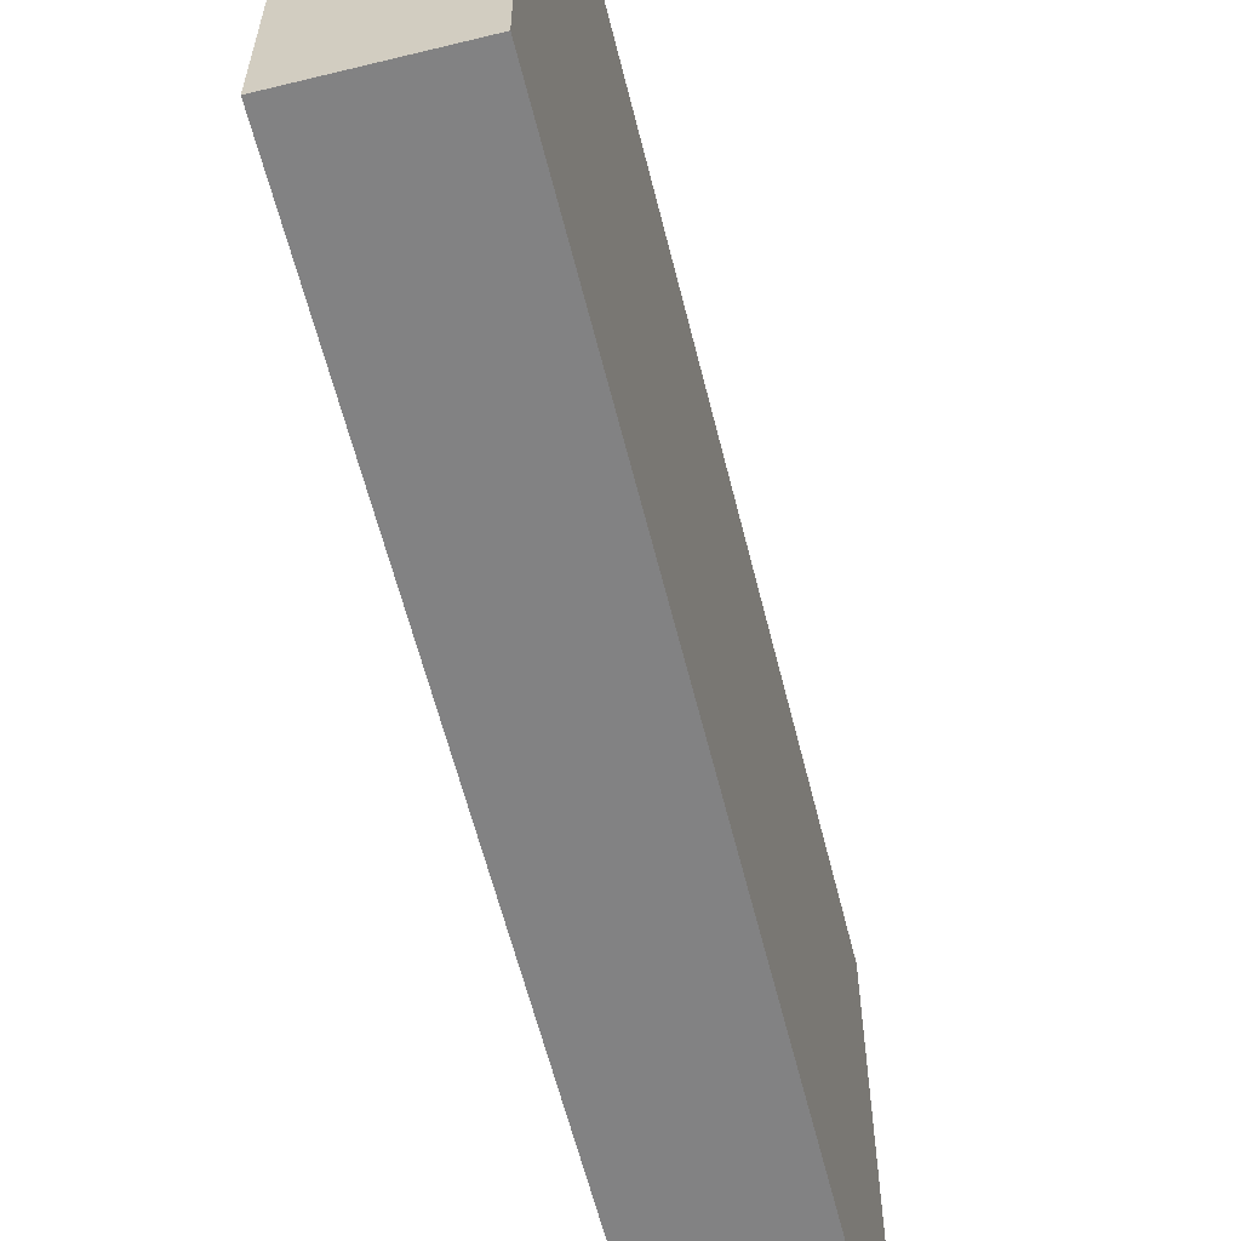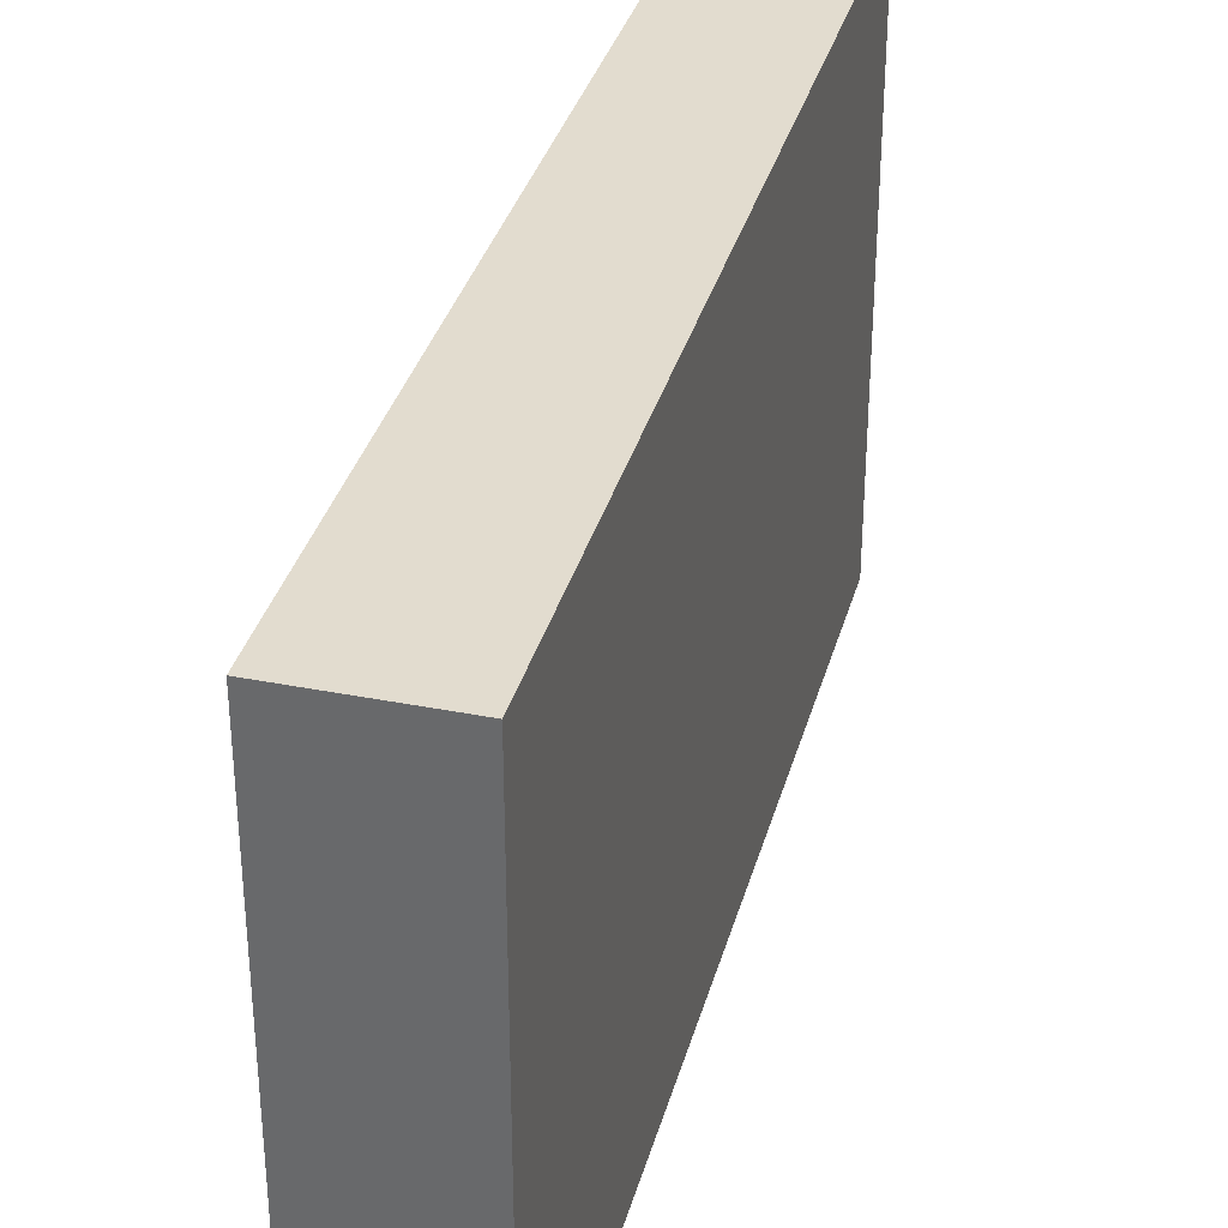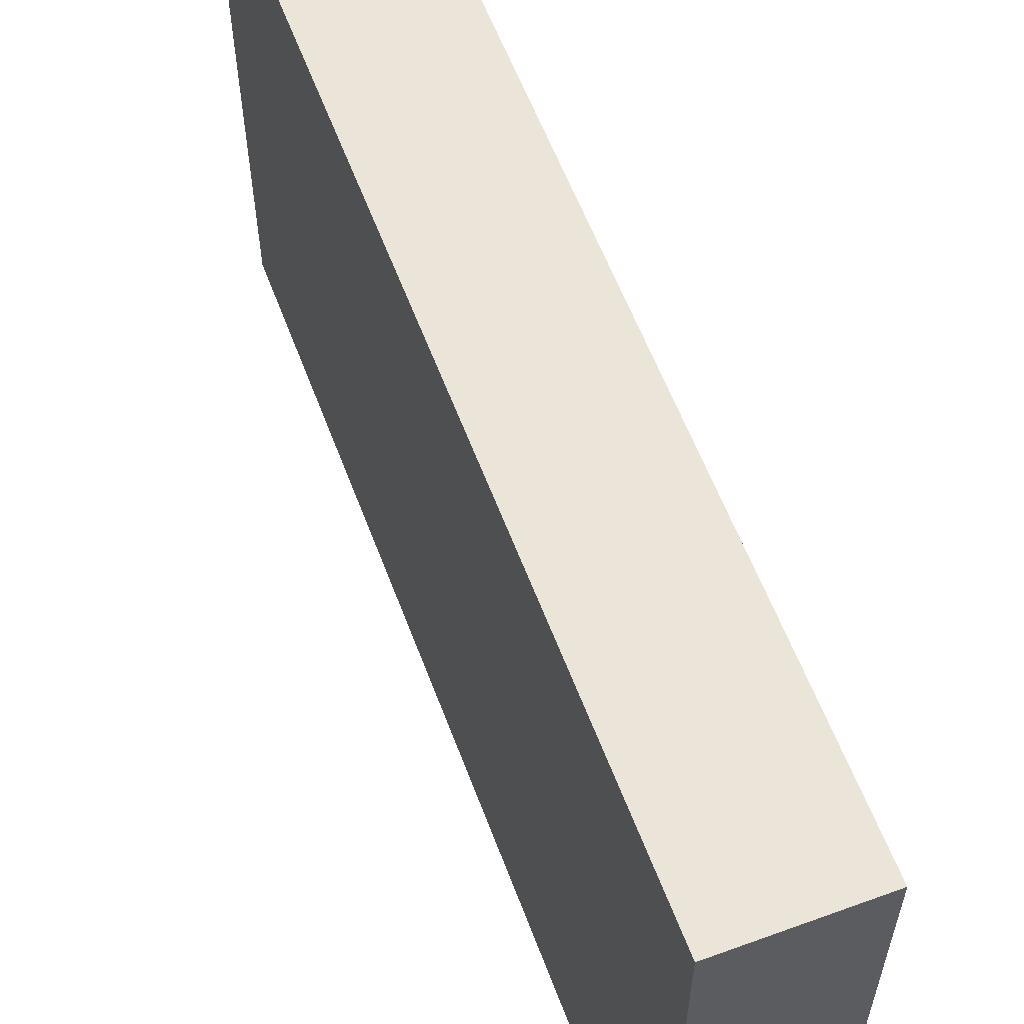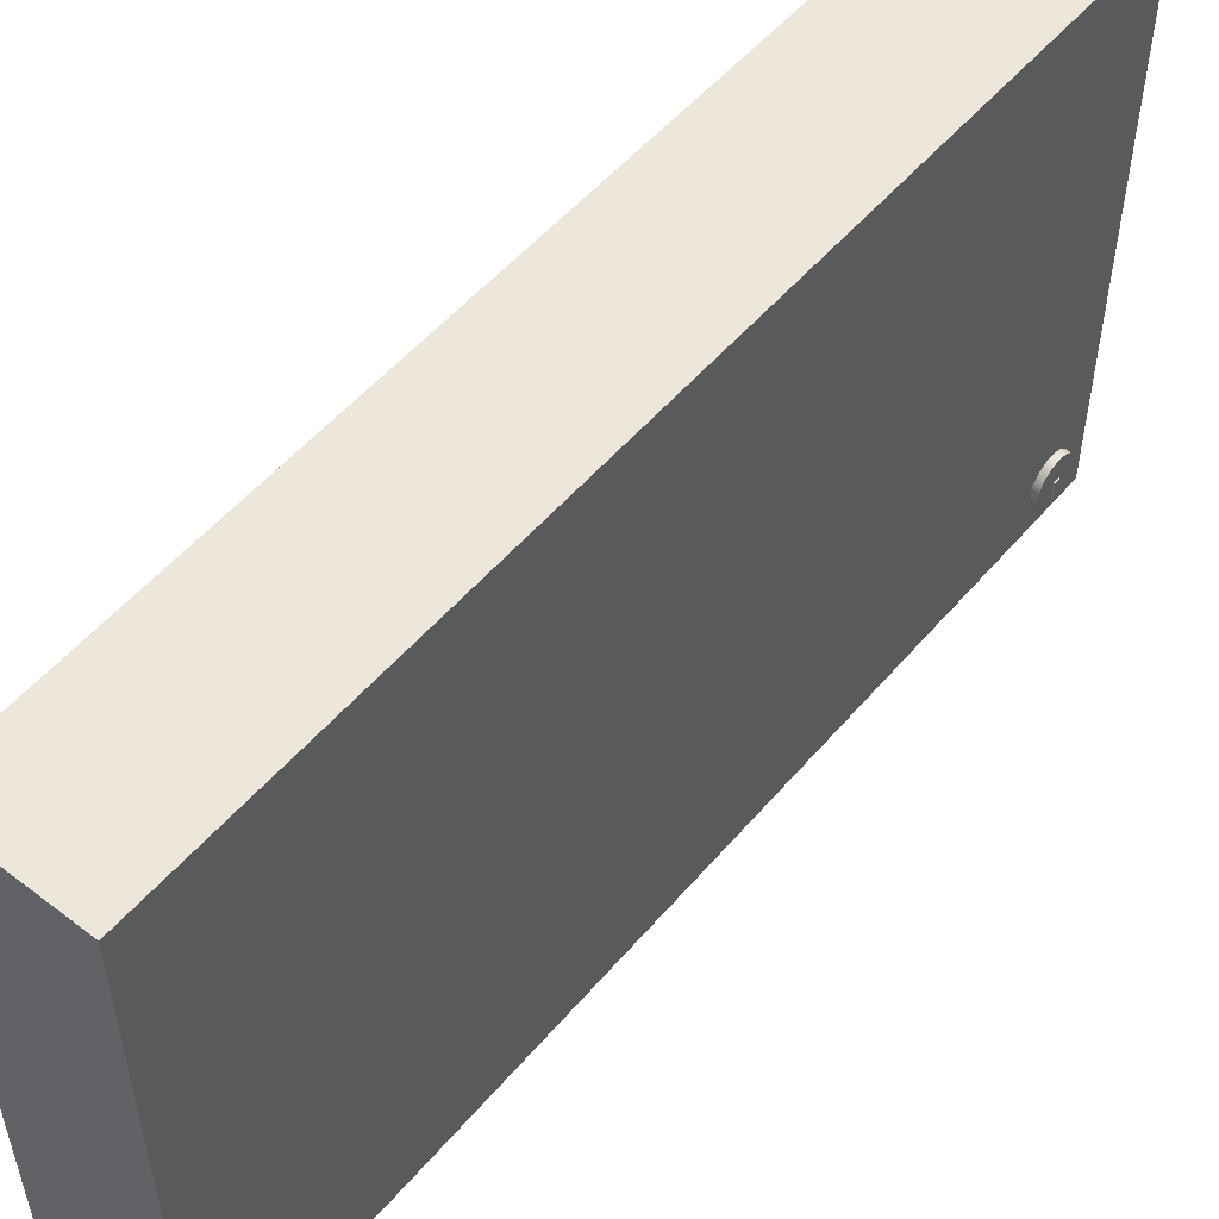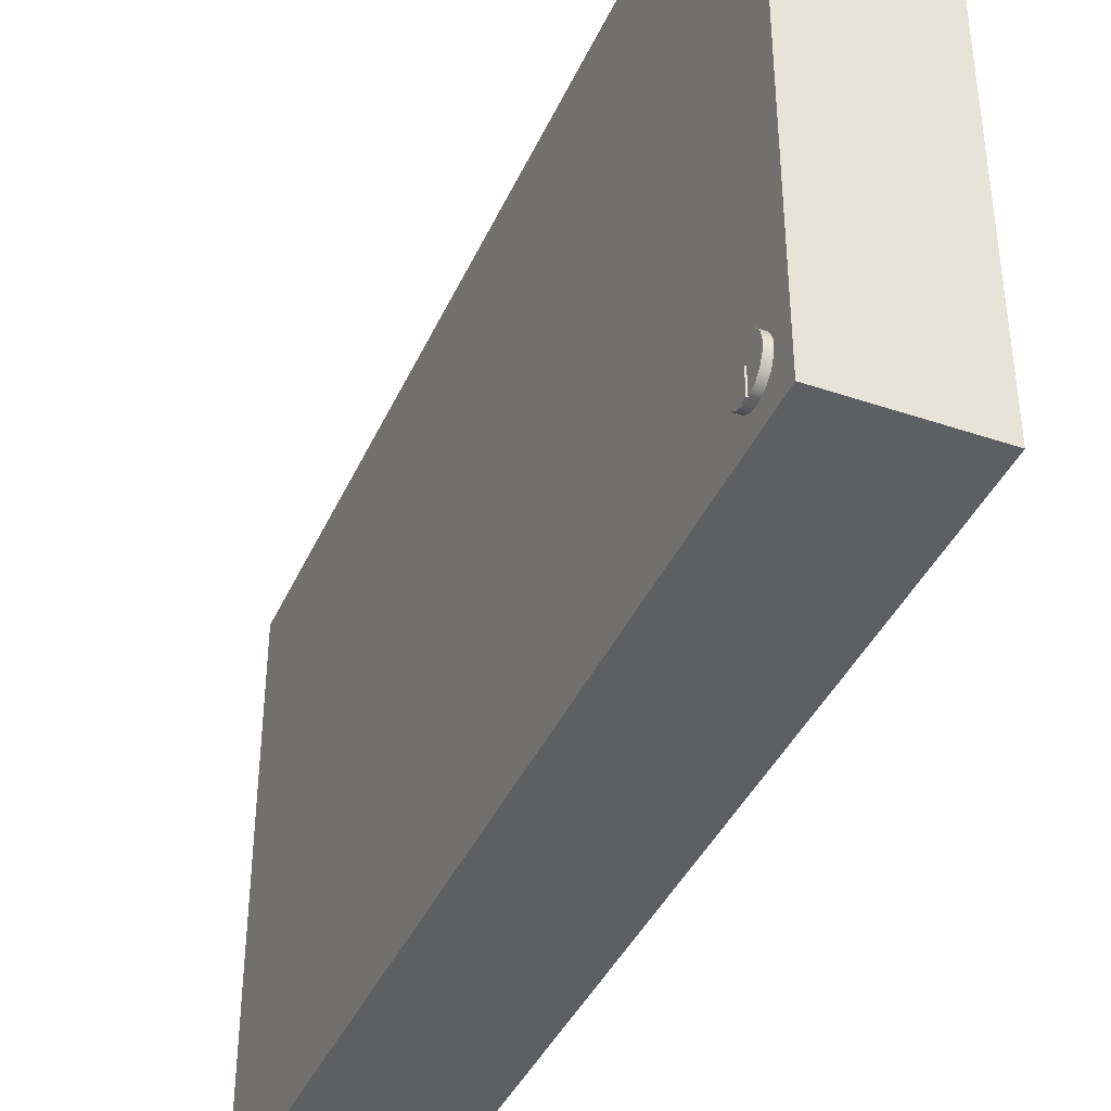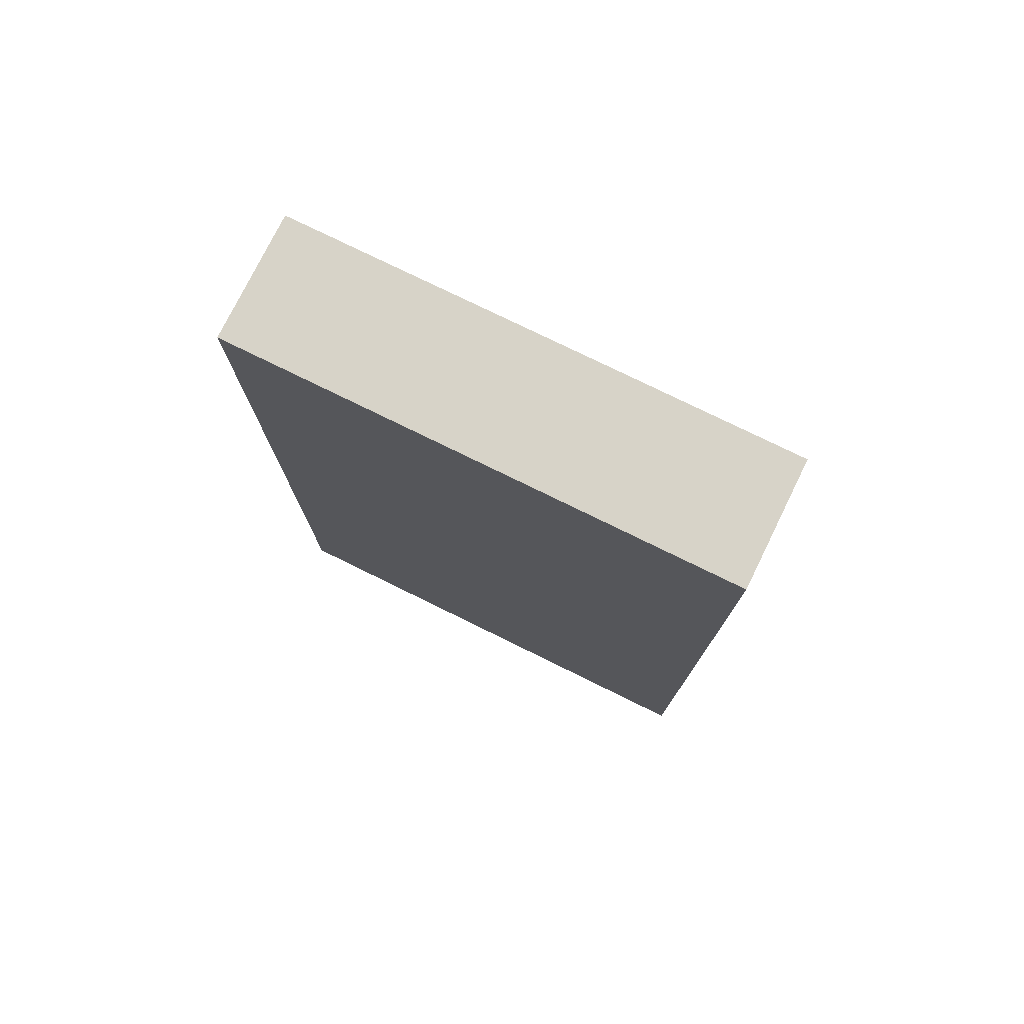
<metadata>
{"format":"obj","ext":"obj","renderer":"f3d","projection":"perspective","resolution":1024,"background":"white","views":[{"elev":-60.9,"azim":-166.0,"up":"+Y"},{"elev":34.7,"azim":14.8,"up":"+Y"},{"elev":59.2,"azim":-20.5,"up":"+Y"},{"elev":53.1,"azim":-140.7,"up":"+Y"},{"elev":-40.1,"azim":-22.7,"up":"+Y"},{"elev":76.7,"azim":116.2,"up":"+Z"}]}
</metadata>
<code>
v 0 -2 -3.5
v 0 2 -3.5
v 1 2 -3.5
v 1 -2 -3.5
v 0 -2 3.5
v 0 -2 -3.5
v 1 -2 -3.5
v 1 -2 3.5
v 0 2 -3.5
v 0 2 3.5
v 1 2 3.5
v 1 2 -3.5
v 1 2 3.5
v 1 -2 3.5
v 1 -2 -3.5
v 1 2 -3.5
v 0 2 3.5
v 0 -2 3.5
v 1 -2 3.5
v 1 2 3.5
v 0 -1.673 2.998
v 0 -1.602 3.013
v 0 -1.543 3.056
v 0 -1.507 3.119
v 0 -1.499 3.191
v 0 -1.522 3.26
v 0 -1.57 3.314
v 0 -1.636 3.343
v 0 -1.709 3.343
v 0 -1.775 3.314
v 0 -1.824 3.26
v 0 -1.846 3.191
v 0 -1.839 3.119
v 0 -1.802 3.056
v 0 -1.744 3.013
v 0 -2 3.5
v 0 2 3.5
v 0 2 -3.5
v 0 -2 -3.5
v -0.05 -1.845 3.199
v -0.05 -1.846 3.187
v -0.05 -1.847 3.175
v -0.05 -1.847 3.163
v -0.05 -1.846 3.15
v -0.05 -1.825 3.089
v -0.05 -1.784 3.038
v -0.05 -1.727 3.007
v -0.05 -1.663 2.998
v -0.05 -1.599 3.014
v -0.05 -1.547 3.052
v -0.05 -1.511 3.107
v -0.05 -1.498 3.17
v -0.05 -1.51 3.234
v -0.05 -1.544 3.29
v -0.05 -1.595 3.329
v -0.05 -1.658 3.346
v -0.05 -1.723 3.34
v -0.05 -1.781 3.31
v -0.05 -1.823 3.261
v 0 -1.673 2.998
v 0 -1.744 3.013
v 0 -1.802 3.056
v 0 -1.839 3.119
v 0 -1.846 3.191
v 0 -1.824 3.26
v 0 -1.775 3.314
v 0 -1.709 3.343
v 0 -1.636 3.343
v 0 -1.57 3.314
v 0 -1.522 3.26
v 0 -1.499 3.191
v 0 -1.507 3.119
v 0 -1.543 3.056
v 0 -1.602 3.013
v -0.05 -1.727 3.007
v 0 -1.673 2.998
v -0.05 -1.673 3.15
v -0.05 -1.845 3.15
v -0.06 -1.845 3.15
v -0.06 -1.673 3.15
v -0.05 -1.673 3.199
v -0.05 -1.673 3.15
v -0.06 -1.673 3.15
v -0.06 -1.673 3.199
v -0.05 -1.845 3.15
v -0.05 -1.845 3.199
v -0.06 -1.845 3.199
v -0.06 -1.845 3.15
v -0.06 -1.845 3.15
v -0.06 -1.845 3.199
v -0.06 -1.673 3.199
v -0.06 -1.673 3.15
v -0.05 -1.845 3.199
v -0.05 -1.673 3.199
v -0.06 -1.673 3.199
v -0.06 -1.845 3.199
v -0.05 -1.845 3.199
v -0.05 -1.823 3.261
v -0.05 -1.781 3.31
v -0.05 -1.723 3.34
v -0.05 -1.658 3.346
v -0.05 -1.595 3.329
v -0.05 -1.544 3.29
v -0.05 -1.51 3.234
v -0.05 -1.498 3.17
v -0.05 -1.511 3.107
v -0.05 -1.547 3.052
v -0.05 -1.599 3.014
v -0.05 -1.663 2.998
v -0.05 -1.727 3.007
v -0.05 -1.784 3.038
v -0.05 -1.825 3.089
v -0.05 -1.846 3.15
v -0.05 -1.847 3.163
v -0.05 -1.847 3.175
v -0.05 -1.846 3.187
v -0.05 -1.845 3.199
v -0.05 -1.845 3.15
v -0.05 -1.673 3.15
v -0.05 -1.673 3.199
f 1 2 4
f 4 2 3
f 5 6 8
f 8 6 7
f 9 10 12
f 12 10 11
f 14 15 13
f 13 15 16
f 17 18 20
f 20 18 19
f 35 21 39
f 39 21 22
f 39 22 23
f 39 23 38
f 38 23 24
f 38 24 37
f 37 24 25
f 37 25 26
f 26 27 37
f 37 27 28
f 37 28 36
f 36 28 29
f 36 29 30
f 30 31 36
f 36 31 32
f 36 32 33
f 36 33 39
f 39 33 34
f 39 34 35
f 41 64 40
f 40 64 65
f 40 65 59
f 59 65 58
f 58 65 66
f 58 66 57
f 57 66 67
f 57 67 56
f 56 67 68
f 56 68 55
f 55 68 69
f 55 69 54
f 54 69 70
f 54 70 53
f 53 70 71
f 53 71 52
f 52 71 72
f 52 72 51
f 51 72 73
f 51 73 50
f 50 73 74
f 50 74 49
f 49 74 48
f 48 74 76
f 48 76 47
f 75 60 61
f 75 61 46
f 46 61 62
f 46 62 45
f 45 62 63
f 45 63 44
f 44 63 64
f 44 64 43
f 43 64 42
f 42 64 41
f 77 78 80
f 80 78 79
f 81 82 84
f 84 82 83
f 85 86 88
f 88 86 87
f 89 90 92
f 92 90 91
f 93 94 96
f 96 94 95
f 97 98 120
f 120 98 99
f 120 99 100
f 100 101 120
f 120 101 102
f 120 102 103
f 103 104 120
f 120 104 105
f 120 105 119
f 119 105 106
f 119 106 107
f 107 108 119
f 119 108 109
f 119 109 110
f 110 111 119
f 119 111 112
f 119 112 118
f 118 112 113
f 118 113 114
f 114 115 118
f 118 115 116
f 118 116 117

</code>
